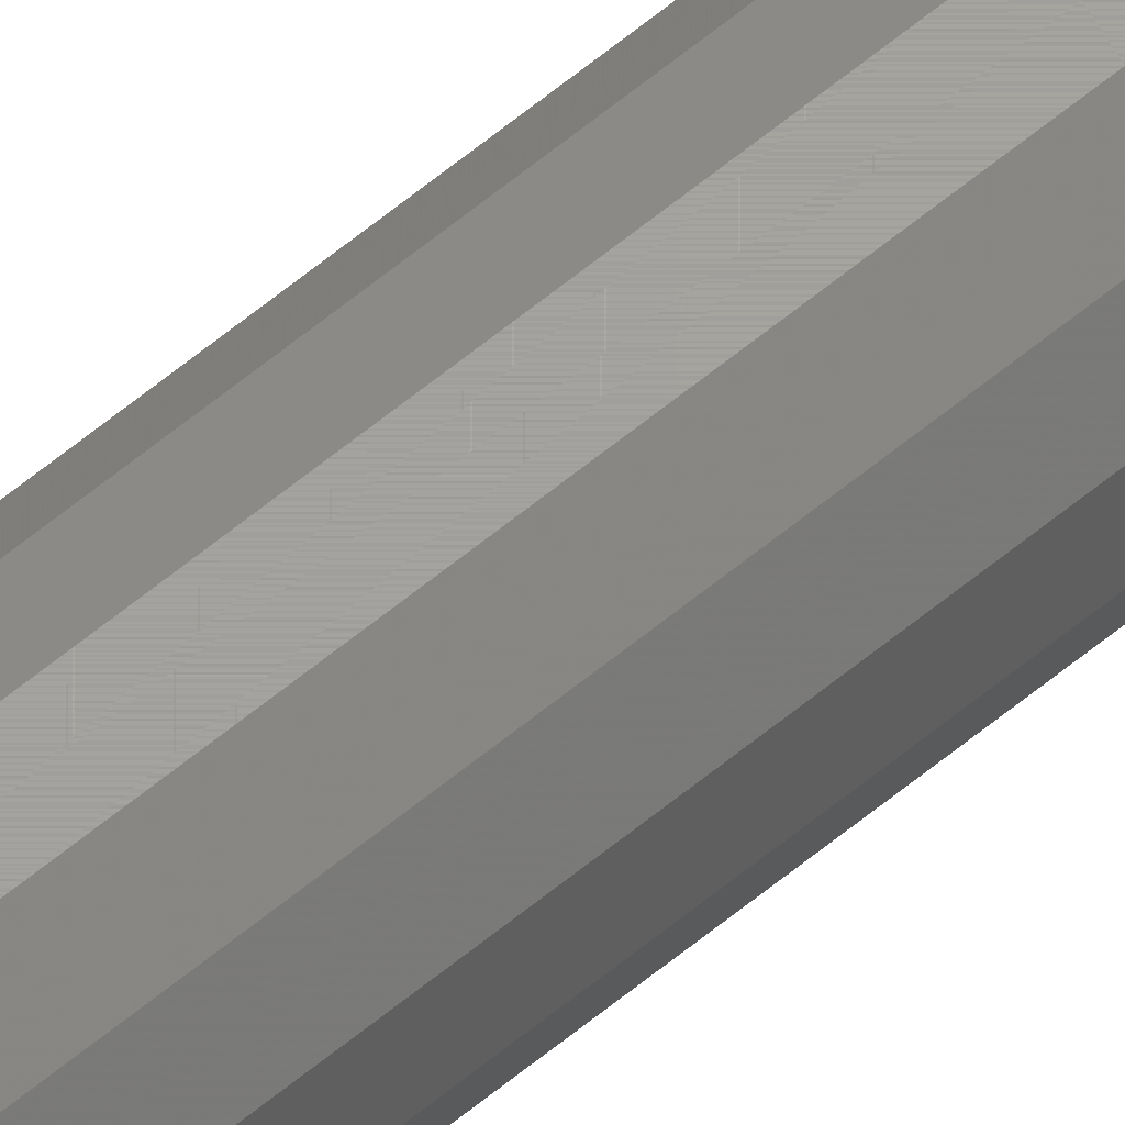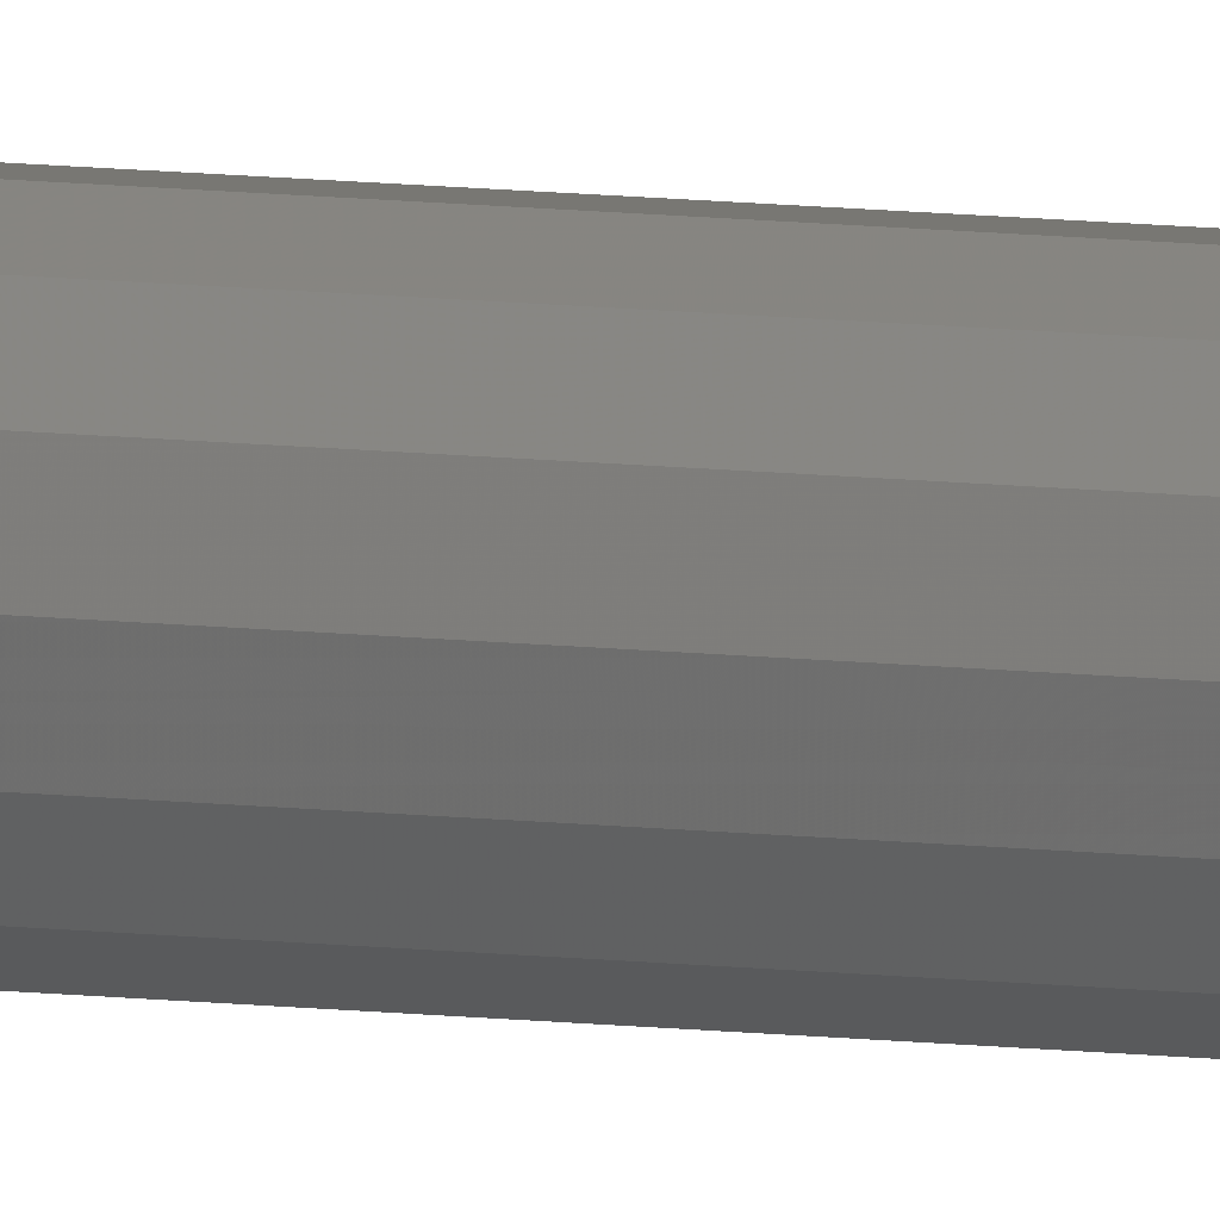
<metadata>
{"format":"stl","ext":"stl","renderer":"f3d","projection":"perspective","resolution":1024,"background":"white","views":[{"elev":61.6,"azim":49.9,"up":"+Z"},{"elev":4.2,"azim":126.9,"up":"+Z"}]}
</metadata>
<code>
# stl→obj: 28 verts, 52 faces
v -0.007812 -1.5 0.007812
v -0.007422 -1.5 0.0061
v 8.224e-05 -1.5 0.007812
v -0.0003087 -1.5 0.009525
v -0.007422 -1.5 0.009525
v -0.001404 -1.5 0.0109
v -0.002987 -1.5 0.01166
v -0.004744 -1.5 0.01166
v -0.006326 -1.5 0.0109
v -0.0003087 -1.5 0.0061
v -0.006326 -1.5 0.004726
v -0.004744 -1.5 0.003964
v -0.002987 -1.5 0.003964
v -0.001404 -1.5 0.004726
v -0.007812 -2.431e-19 0.007812
v -0.007422 -1.15e-19 0.009525
v -0.0003087 3.23e-19 0.009525
v 8.224e-05 2.431e-19 0.007812
v -0.007422 -3.23e-19 0.0061
v -0.006326 3.581e-20 0.0109
v -0.004744 1.796e-19 0.01166
v -0.002987 2.877e-19 0.01166
v -0.001404 3.389e-19 0.0109
v -0.0003087 1.15e-19 0.0061
v -0.001404 -3.581e-20 0.004726
v -0.002987 -1.796e-19 0.003964
v -0.004744 -2.877e-19 0.003964
v -0.006326 -3.389e-19 0.004726
f 1 2 3
f 1 3 4
f 1 4 5
f 5 4 6
f 5 6 7
f 5 7 8
f 5 8 9
f 10 3 2
f 10 2 11
f 10 11 12
f 10 12 13
f 10 13 14
f 15 16 17
f 15 17 18
f 15 18 19
f 16 20 21
f 16 21 22
f 16 22 23
f 16 23 17
f 24 25 26
f 24 26 27
f 24 27 28
f 24 28 19
f 24 19 18
f 18 3 24
f 24 3 10
f 24 10 25
f 25 10 14
f 25 14 26
f 26 14 13
f 26 13 27
f 27 13 12
f 27 12 28
f 28 12 11
f 28 11 19
f 19 11 2
f 19 2 15
f 15 2 1
f 15 1 16
f 16 1 5
f 16 5 20
f 20 5 9
f 20 9 21
f 21 9 8
f 21 8 22
f 22 8 7
f 22 7 23
f 23 7 6
f 23 6 17
f 17 6 4
f 17 4 18
f 18 4 3

</code>
